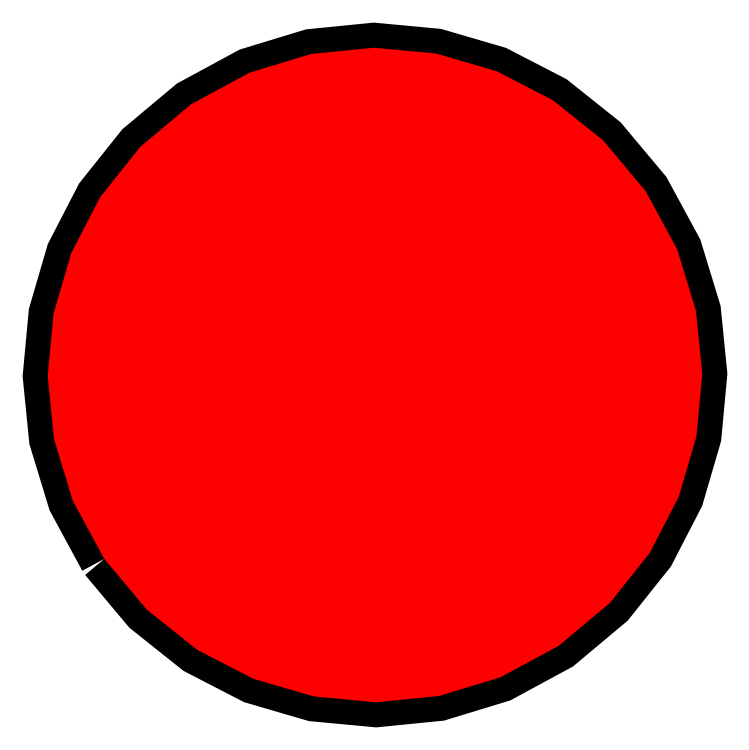
<metadata>
{"format":"dxf","ext":"dxf","renderer":"ezdxf+matplotlib","layout":"modelspace","background":"white","min_lineweight":24,"dpi":150}
</metadata>
<code>
0
SECTION
2
ENTITIES
0
POLYLINE
8
L1-PATTERN
66
     1
10
0
20
0
30
0
0
VERTEX
8
L1-PATTERN
10
21.35
20
98.28
30
0
0
VERTEX
8
L1-PATTERN
10
21.56
20
98.04
30
0
0
VERTEX
8
L1-PATTERN
10
21.79
20
97.85
30
0
0
VERTEX
8
L1-PATTERN
10
22.06
20
97.71
30
0
0
VERTEX
8
L1-PATTERN
10
22.35
20
97.63
30
0
0
VERTEX
8
L1-PATTERN
10
22.64
20
97.6
30
0
0
VERTEX
8
L1-PATTERN
10
22.94
20
97.63
30
0
0
VERTEX
8
L1-PATTERN
10
23.23
20
97.72
30
0
0
VERTEX
8
L1-PATTERN
10
23.51
20
97.87
30
0
0
VERTEX
8
L1-PATTERN
10
23.75
20
98.07
30
0
0
VERTEX
8
L1-PATTERN
10
23.94
20
98.31
30
0
0
VERTEX
8
L1-PATTERN
10
24.08
20
98.57
30
0
0
VERTEX
8
L1-PATTERN
10
24.16
20
98.86
30
0
0
VERTEX
8
L1-PATTERN
10
24.19
20
99.15
30
0
0
VERTEX
8
L1-PATTERN
10
24.16
20
99.45
30
0
0
VERTEX
8
L1-PATTERN
10
24.07
20
99.74
30
0
0
VERTEX
8
L1-PATTERN
10
23.92
20
100
30
0
0
VERTEX
8
L1-PATTERN
10
23.72
20
100.3
30
0
0
VERTEX
8
L1-PATTERN
10
23.48
20
100.4
30
0
0
VERTEX
8
L1-PATTERN
10
23.21
20
100.6
30
0
0
VERTEX
8
L1-PATTERN
10
22.93
20
100.7
30
0
0
VERTEX
8
L1-PATTERN
10
22.63
20
100.7
30
0
0
VERTEX
8
L1-PATTERN
10
22.33
20
100.7
30
0
0
VERTEX
8
L1-PATTERN
10
22.04
20
100.6
30
0
0
VERTEX
8
L1-PATTERN
10
21.77
20
100.4
30
0
0
VERTEX
8
L1-PATTERN
10
21.52
20
100.2
30
0
0
VERTEX
8
L1-PATTERN
10
21.34
20
99.99
30
0
0
VERTEX
8
L1-PATTERN
10
21.2
20
99.72
30
0
0
VERTEX
8
L1-PATTERN
10
21.11
20
99.44
30
0
0
VERTEX
8
L1-PATTERN
10
21.09
20
99.14
30
0
0
VERTEX
8
L1-PATTERN
10
21.12
20
98.84
30
0
0
VERTEX
8
L1-PATTERN
10
21.21
20
98.55
30
0
0
VERTEX
8
L1-PATTERN
10
21.35
20
98.28
30
0
0
VERTEX
8
L1-PATTERN
10
21.35
20
98.28
30
0
0
SEQEND
8
L1-PATTERN
0
HATCH
8
L1-PATTERN
10
0
20
0
30
0
210
0
220
0
230
1
2
SOLID
70
     1
71
     0
91
        1
92
        1
93
       32
72
     1
10
21.35
20
98.28
11
21.56
21
98.04
72
     1
10
21.56
20
98.04
11
21.79
21
97.85
72
     1
10
21.79
20
97.85
11
22.06
21
97.71
72
     1
10
22.06
20
97.71
11
22.35
21
97.63
72
     1
10
22.35
20
97.63
11
22.64
21
97.6
72
     1
10
22.64
20
97.6
11
22.94
21
97.63
72
     1
10
22.94
20
97.63
11
23.23
21
97.72
72
     1
10
23.23
20
97.72
11
23.51
21
97.87
72
     1
10
23.51
20
97.87
11
23.75
21
98.07
72
     1
10
23.75
20
98.07
11
23.94
21
98.31
72
     1
10
23.94
20
98.31
11
24.08
21
98.57
72
     1
10
24.08
20
98.57
11
24.16
21
98.86
72
     1
10
24.16
20
98.86
11
24.19
21
99.15
72
     1
10
24.19
20
99.15
11
24.16
21
99.45
72
     1
10
24.16
20
99.45
11
24.07
21
99.74
72
     1
10
24.07
20
99.74
11
23.92
21
100
72
     1
10
23.92
20
100
11
23.72
21
100.3
72
     1
10
23.72
20
100.3
11
23.48
21
100.4
72
     1
10
23.48
20
100.4
11
23.21
21
100.6
72
     1
10
23.21
20
100.6
11
22.93
21
100.7
72
     1
10
22.93
20
100.7
11
22.63
21
100.7
72
     1
10
22.63
20
100.7
11
22.33
21
100.7
72
     1
10
22.33
20
100.7
11
22.04
21
100.6
72
     1
10
22.04
20
100.6
11
21.77
21
100.4
72
     1
10
21.77
20
100.4
11
21.52
21
100.2
72
     1
10
21.52
20
100.2
11
21.34
21
99.99
72
     1
10
21.34
20
99.99
11
21.2
21
99.72
72
     1
10
21.2
20
99.72
11
21.11
21
99.44
72
     1
10
21.11
20
99.44
11
21.09
21
99.14
72
     1
10
21.09
20
99.14
11
21.12
21
98.84
72
     1
10
21.12
20
98.84
11
21.21
21
98.55
72
     1
10
21.21
20
98.55
11
21.35
21
98.28
97
        0
75
     2
76
     1
98
        0
0
ENDSEC
0
EOF

</code>
